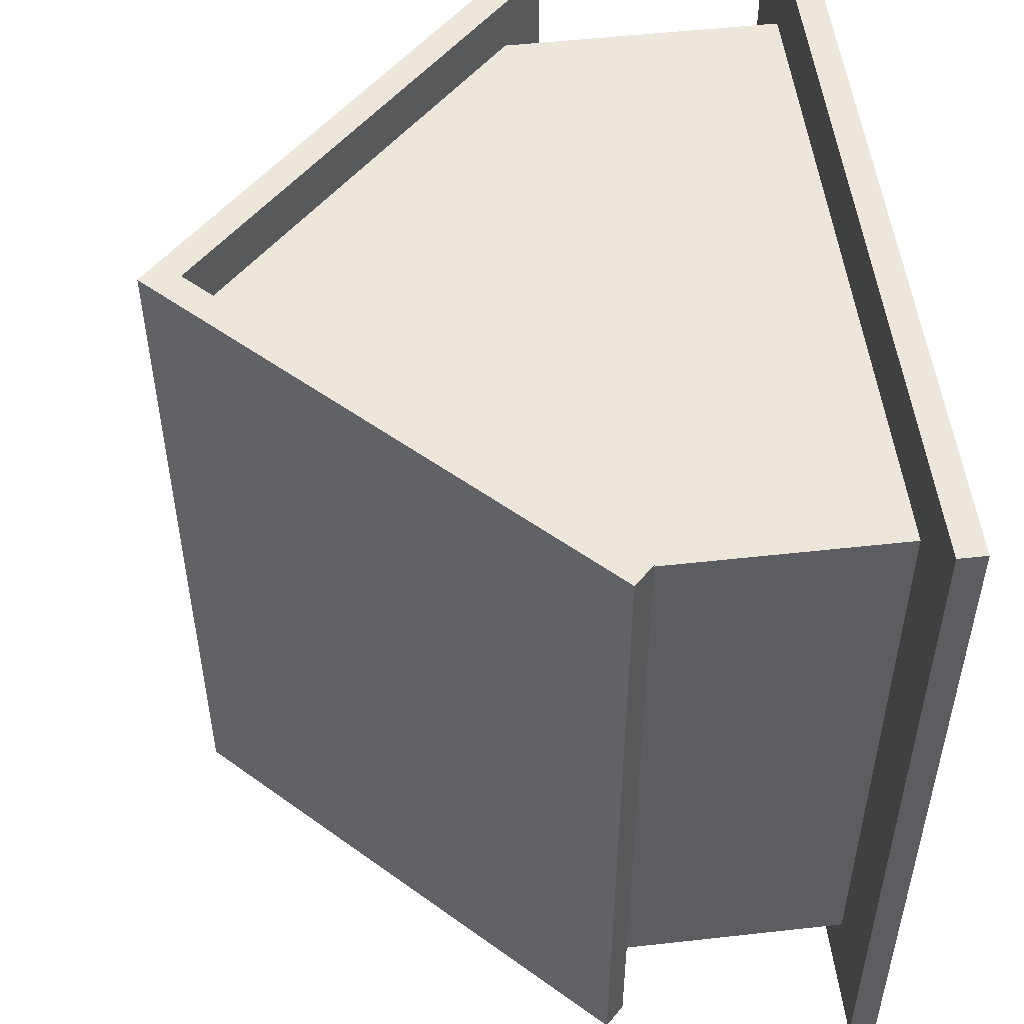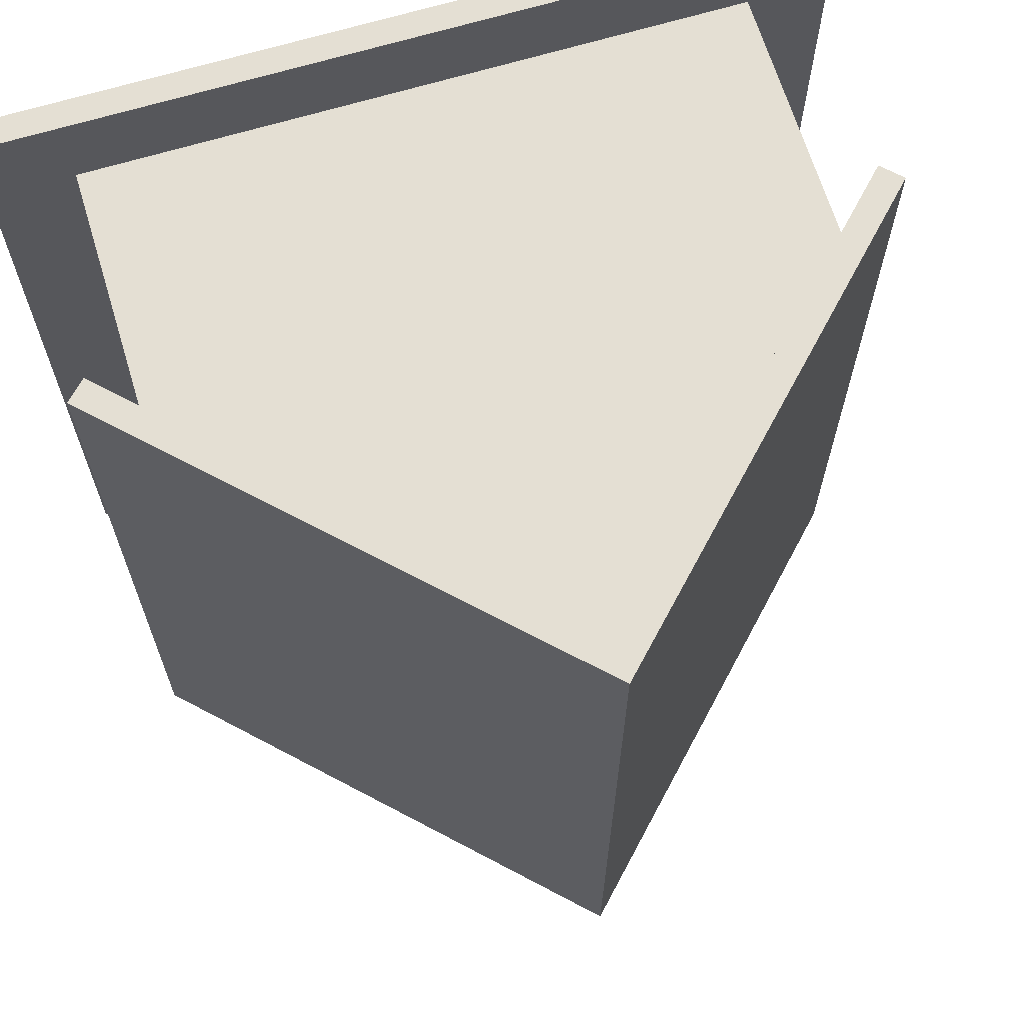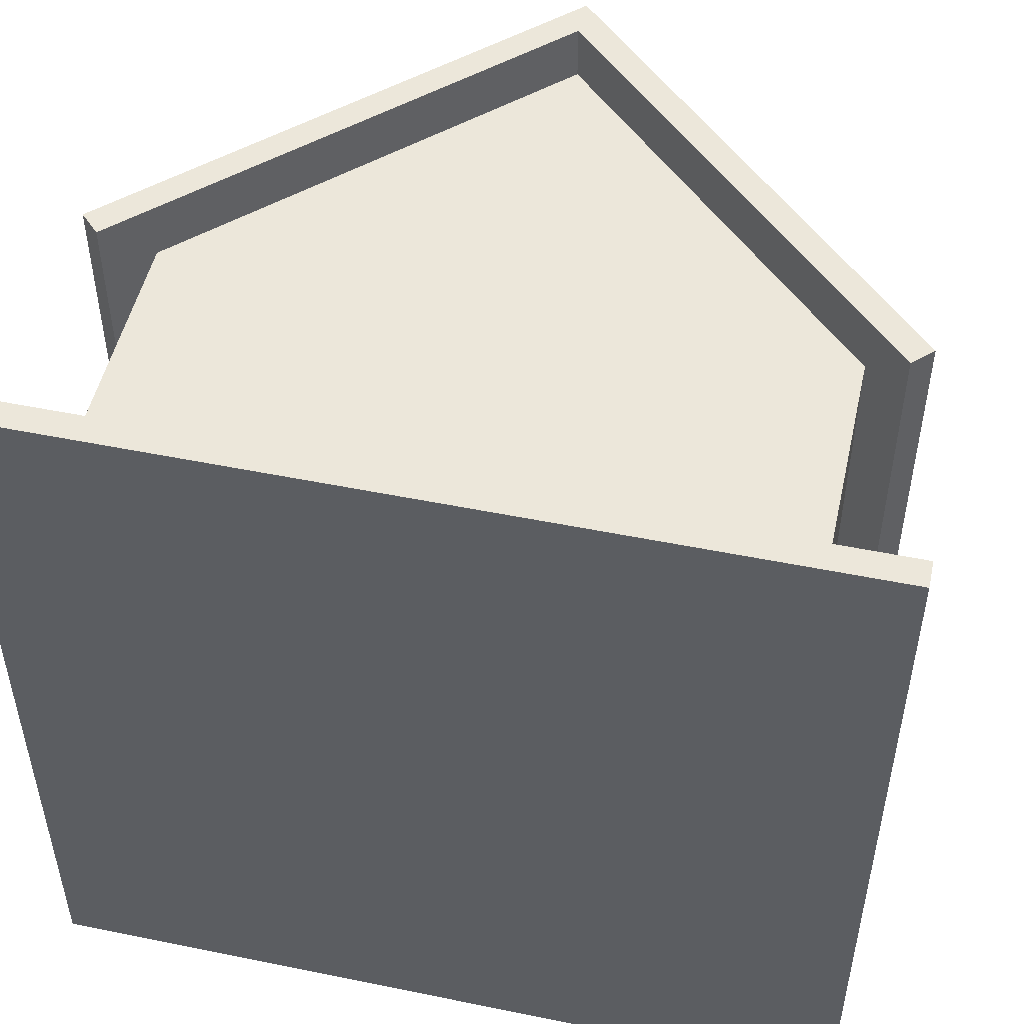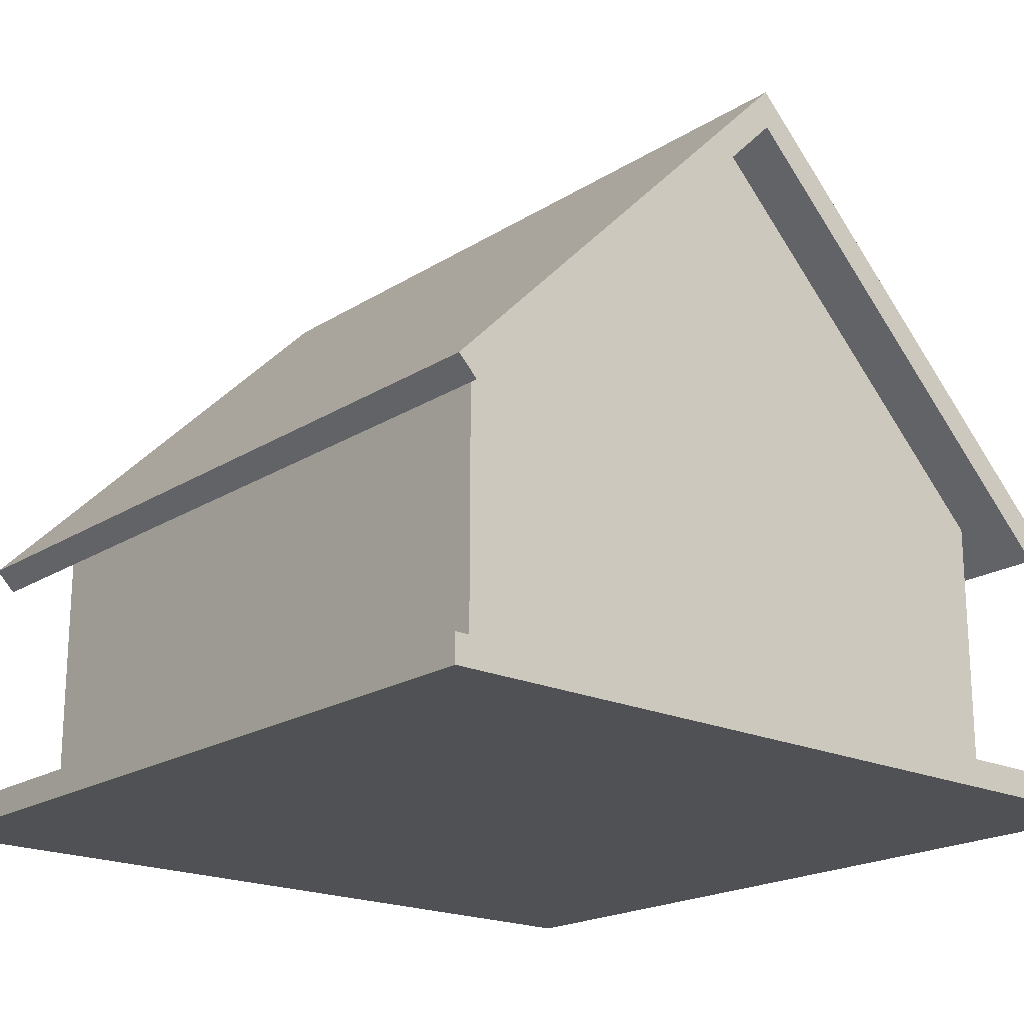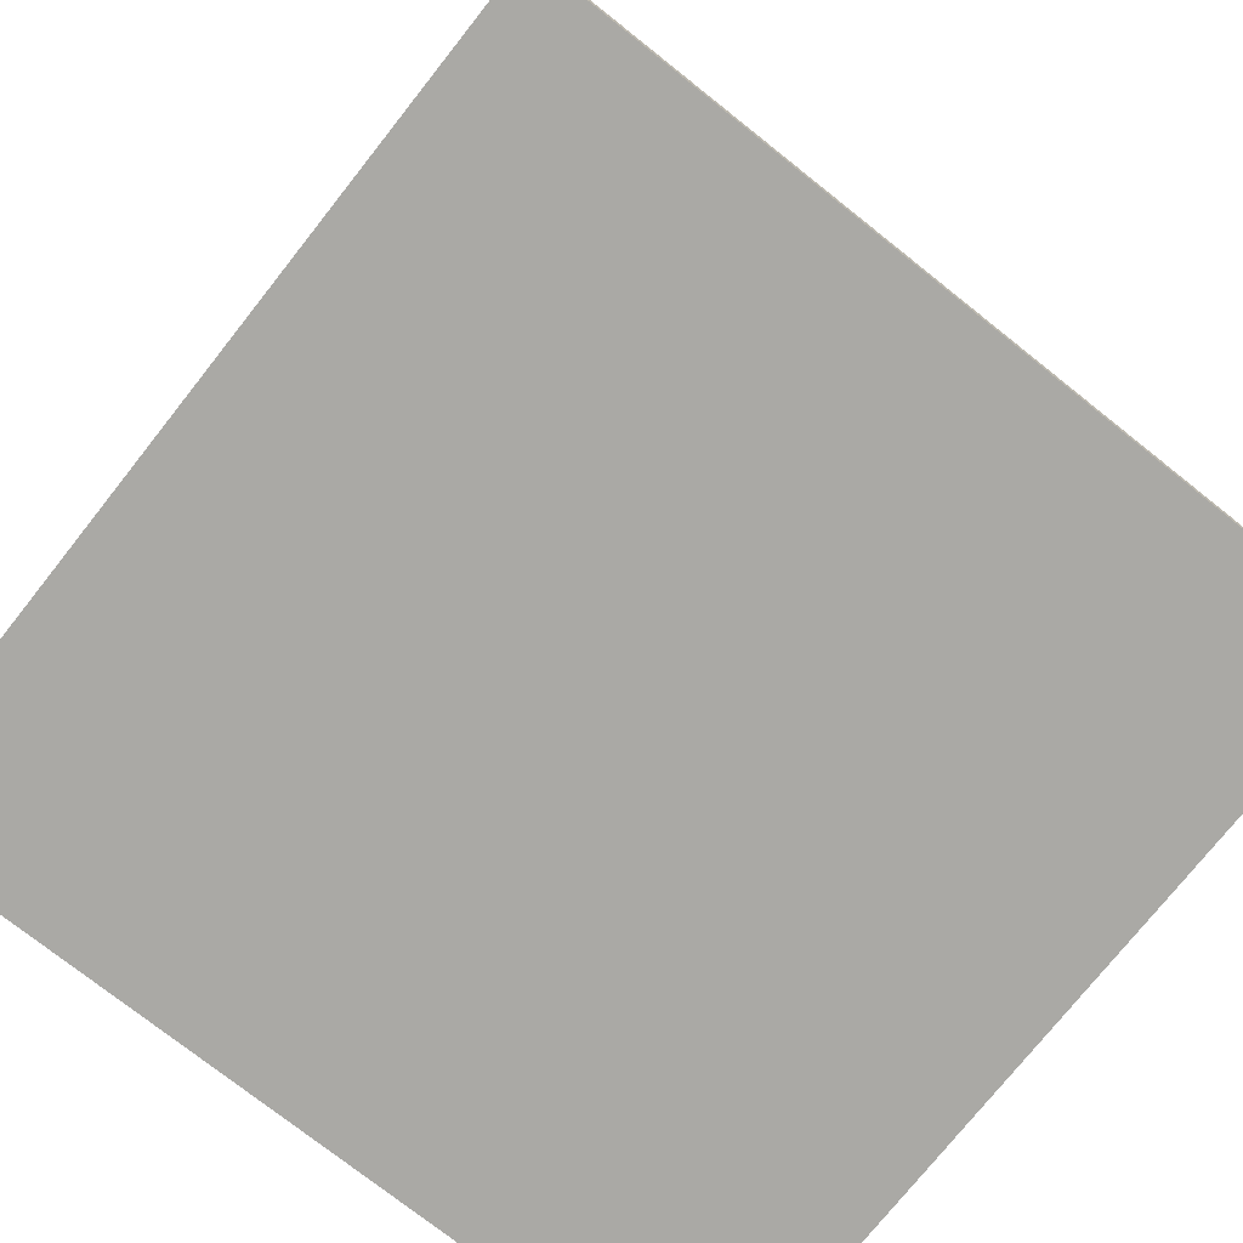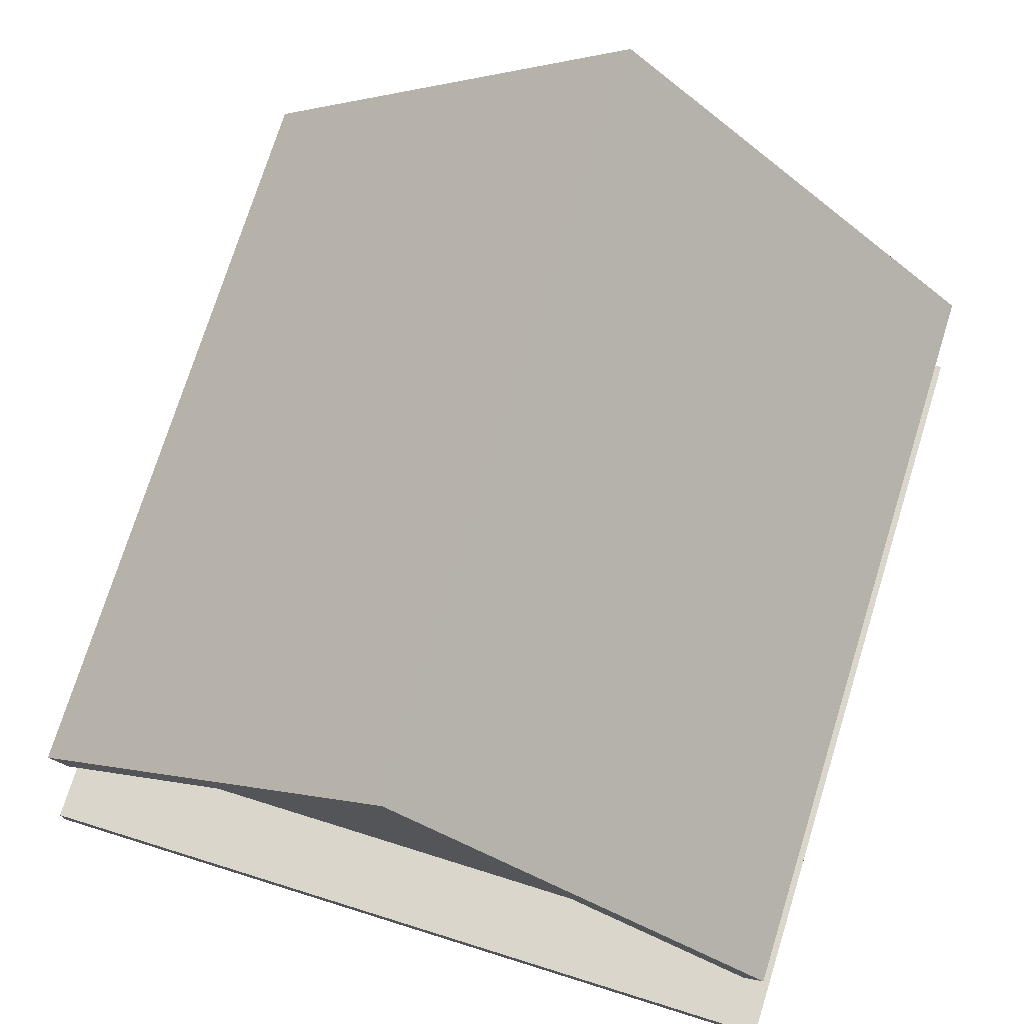
<metadata>
{"format":"obj","ext":"obj","renderer":"f3d","projection":"perspective","resolution":1024,"background":"white","views":[{"elev":51.8,"azim":83.1,"up":"+Y"},{"elev":66.7,"azim":-16.9,"up":"+Y"},{"elev":50.5,"azim":-167.4,"up":"+Y"},{"elev":-19.7,"azim":139.4,"up":"+Z"},{"elev":-75.4,"azim":-128.4,"up":"+Z"},{"elev":73.8,"azim":17.3,"up":"+Z"}]}
</metadata>
<code>
o Cube
v 0.3 0.3 0.1
v 0.3 0.3 1.1
v 0.3 2.7 0.1
v 0.3 2.7 1.1
v 2.7 0.3 0.1
v 2.7 0.3 1.1
v 2.7 2.7 0.1
v 2.7 2.7 1.1
v 1.5 2.7 2.3
v 1.5 0.3 2.3
v 0.2293 0.3 1.171
v 0.2293 2.7 1.171
v 1.429 0.3 2.371
v 1.429 2.7 2.371
v 2.771 2.7 1.171
v 2.771 0.3 1.171
v 1.571 2.7 2.371
v 1.571 0.3 2.371
v 1.5 0.3 2.441
v 1.5 2.7 2.441
v 2.841 2.7 0.9586
v 2.841 0.3 0.9586
v 2.912 2.7 1.029
v 2.912 0.3 1.029
v 0.1586 0.3 0.9586
v 0.1586 2.7 0.9586
v 0.08787 0.3 1.029
v 0.08787 2.7 1.029
v 0.3 0.1 1.1
v 1.5 0.1 2.3
v 2.7 0.1 1.1
v 0.2293 0.1 1.171
v 1.429 0.1 2.371
v 2.771 0.1 1.171
v 1.571 0.1 2.371
v 1.5 0.1 2.441
v 2.912 0.1 1.029
v 2.841 0.1 0.9586
v 0.1586 0.1 0.9586
v 0.08787 0.1 1.029
v 1.5 2.9 2.3
v 2.7 2.9 1.1
v 0.3 2.9 1.1
v 1.429 2.9 2.371
v 0.2293 2.9 1.171
v 1.571 2.9 2.371
v 2.771 2.9 1.171
v 1.5 2.9 2.441
v 2.912 2.9 1.029
v 2.841 2.9 0.9586
v 0.08787 2.9 1.029
v 0.1586 2.9 0.9586
v 3 3 0
v 3 0 0
v -0 0 0
v 0 3 0
v 3 3 0.1
v 3 0 0.1
v -0 0 0.1
v 0 3 0.1
f 4 1 2
f 8 3 4
f 6 7 8
f 2 5 6
f 9 42 8
f 2 6 10
f 8 4 9
f 11 14 12
f 12 51 28
f 16 37 24
f 15 18 16
f 20 44 14
f 21 49 23
f 6 30 10
f 17 19 18
f 13 20 14
f 26 43 4
f 18 34 16
f 21 24 22
f 16 23 15
f 11 33 13
f 8 22 6
f 25 28 26
f 2 26 4
f 19 35 18
f 12 27 11
f 30 32 29
f 30 34 35
f 33 35 36
f 31 37 34
f 32 39 29
f 24 38 22
f 25 40 27
f 22 31 6
f 2 39 25
f 10 29 2
f 27 32 11
f 13 36 19
f 45 52 51
f 41 45 44
f 41 47 42
f 47 50 42
f 44 46 41
f 14 45 12
f 15 46 17
f 23 47 15
f 28 52 26
f 17 48 20
f 4 41 9
f 8 50 21
f 54 56 53
f 1 58 5
f 60 53 56
f 58 55 54
f 57 54 53
f 59 56 55
f 57 5 58
f 60 7 57
f 59 3 60
f 4 3 1
f 8 7 3
f 6 5 7
f 2 1 5
f 9 41 42
f 11 13 14
f 12 45 51
f 16 34 37
f 15 17 18
f 20 48 44
f 21 50 49
f 6 31 30
f 17 20 19
f 13 19 20
f 26 52 43
f 18 35 34
f 21 23 24
f 16 24 23
f 11 32 33
f 8 21 22
f 25 27 28
f 2 25 26
f 19 36 35
f 12 28 27
f 30 33 32
f 30 31 34
f 33 30 35
f 31 38 37
f 32 40 39
f 24 37 38
f 25 39 40
f 22 38 31
f 2 29 39
f 10 30 29
f 27 40 32
f 13 33 36
f 45 43 52
f 41 43 45
f 41 46 47
f 47 49 50
f 44 48 46
f 14 44 45
f 15 47 46
f 23 49 47
f 28 51 52
f 17 46 48
f 4 43 41
f 8 42 50
f 54 55 56
f 1 59 58
f 60 57 53
f 58 59 55
f 57 58 54
f 59 60 56
f 57 7 5
f 60 3 7
f 59 1 3

</code>
